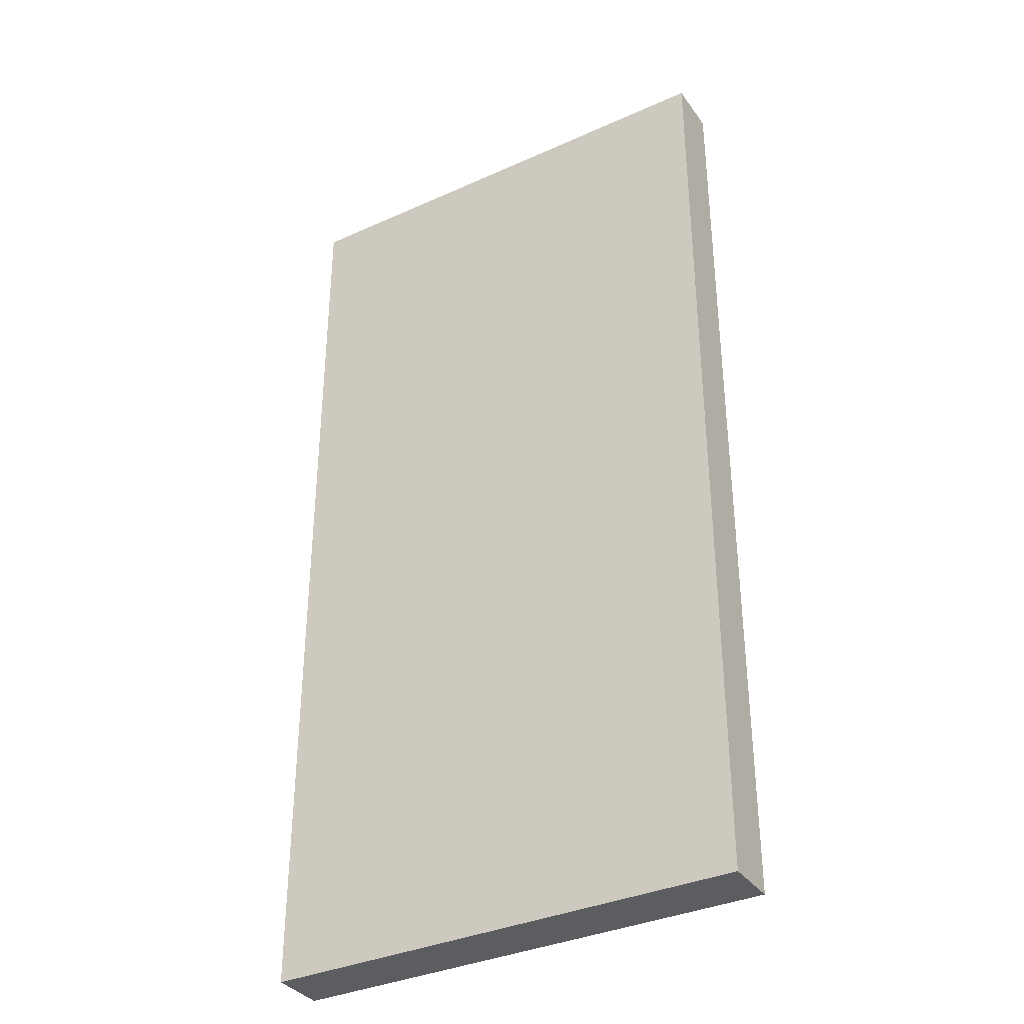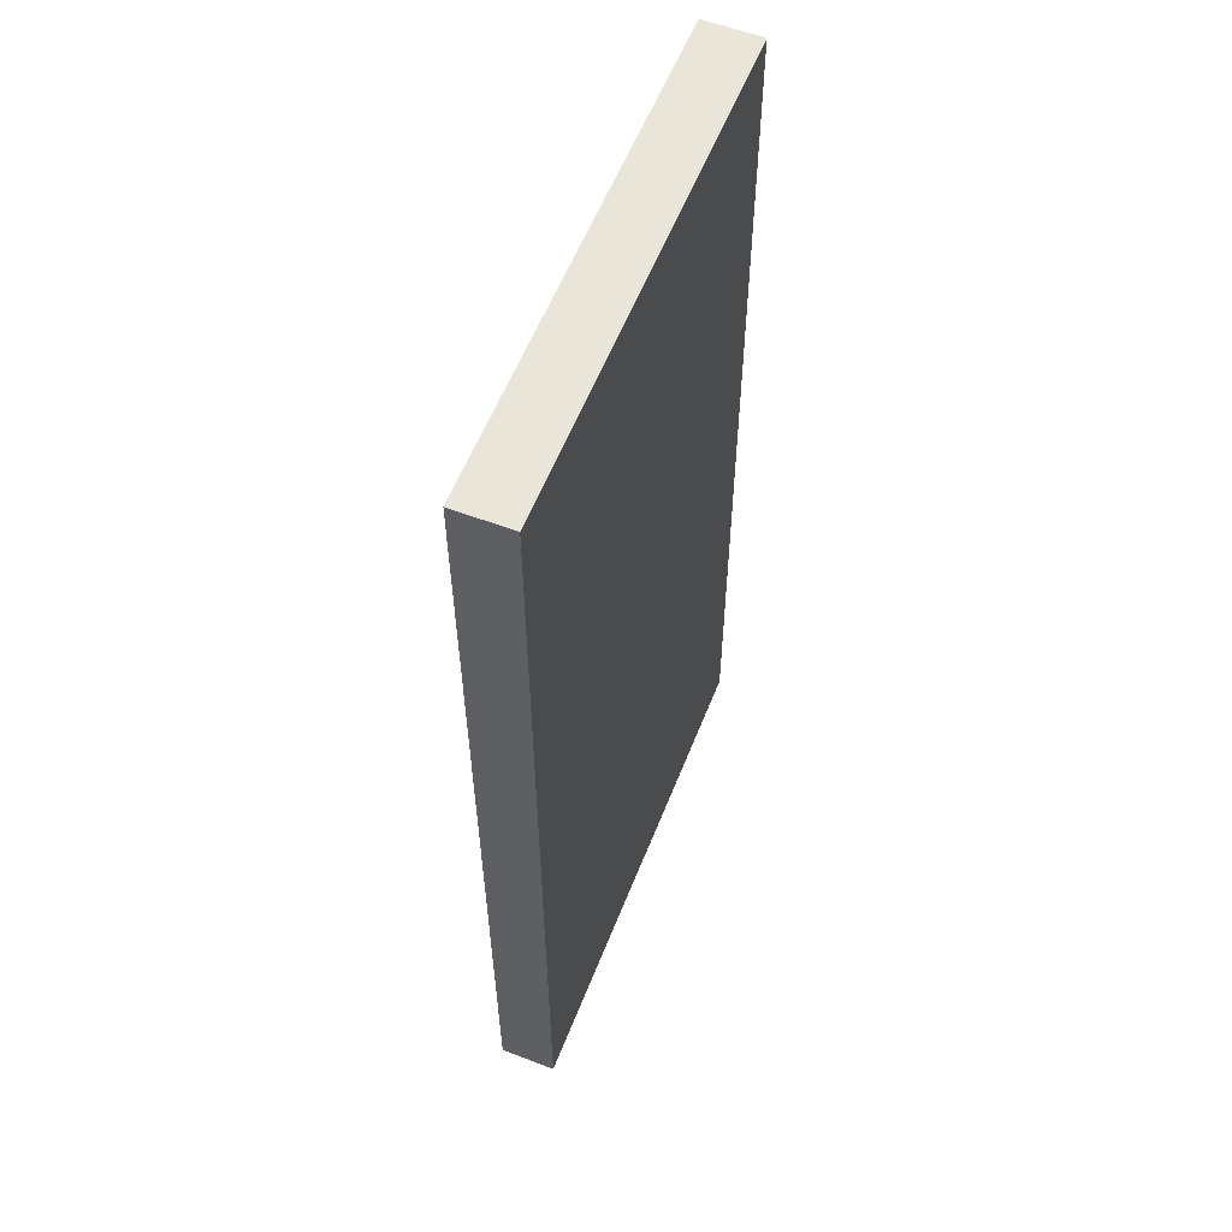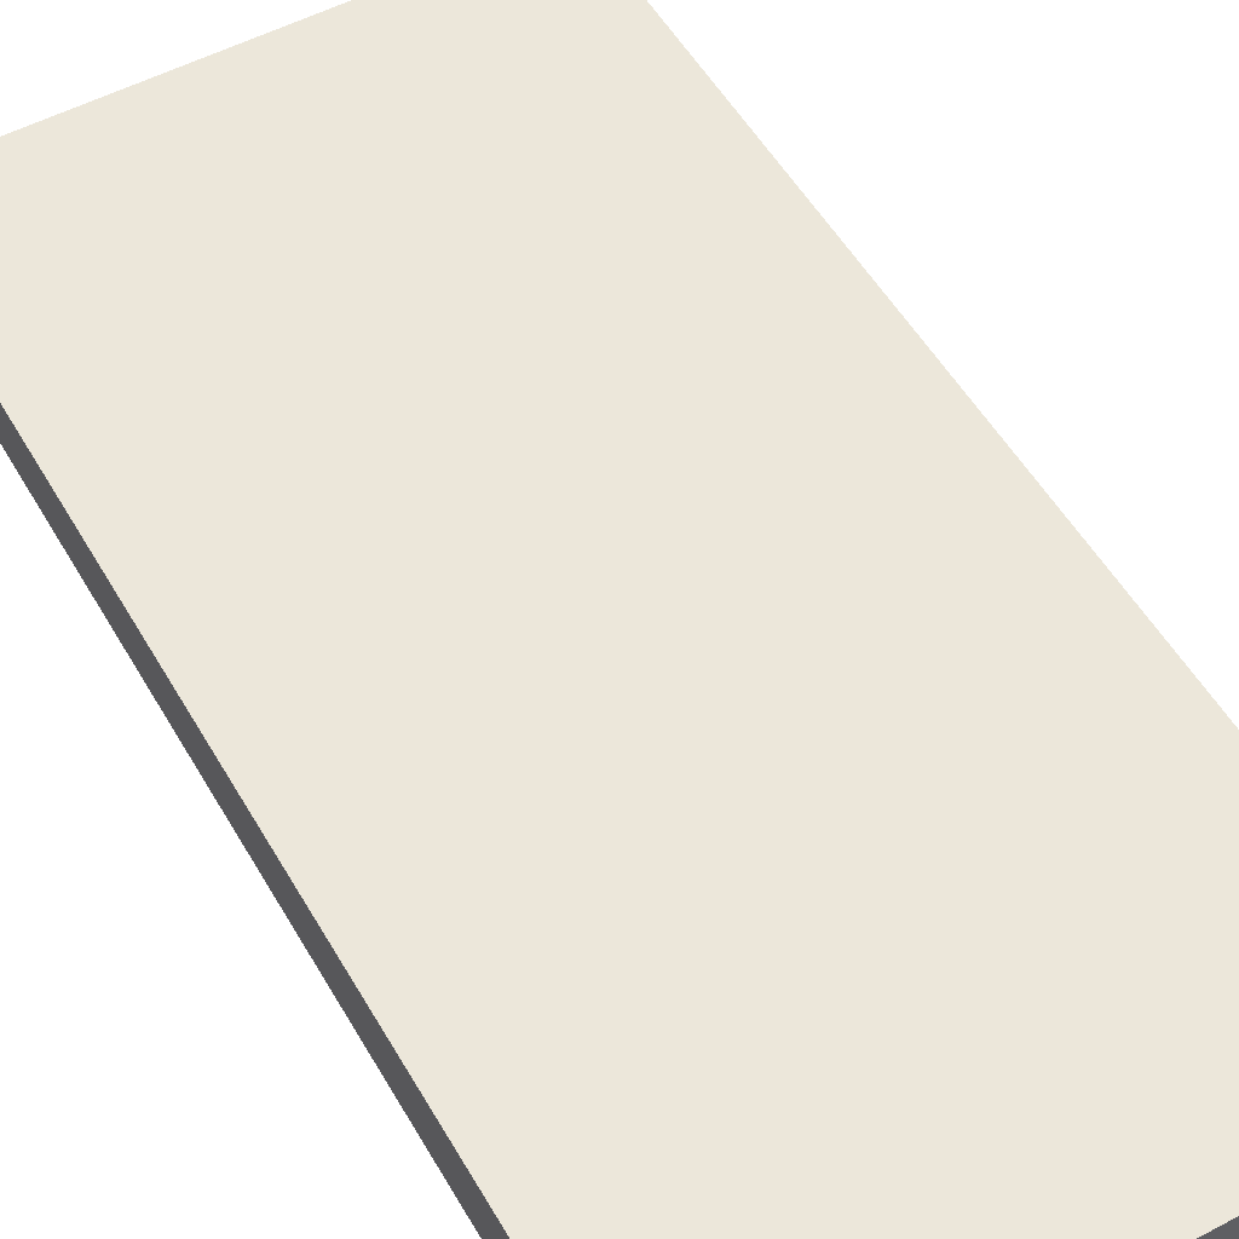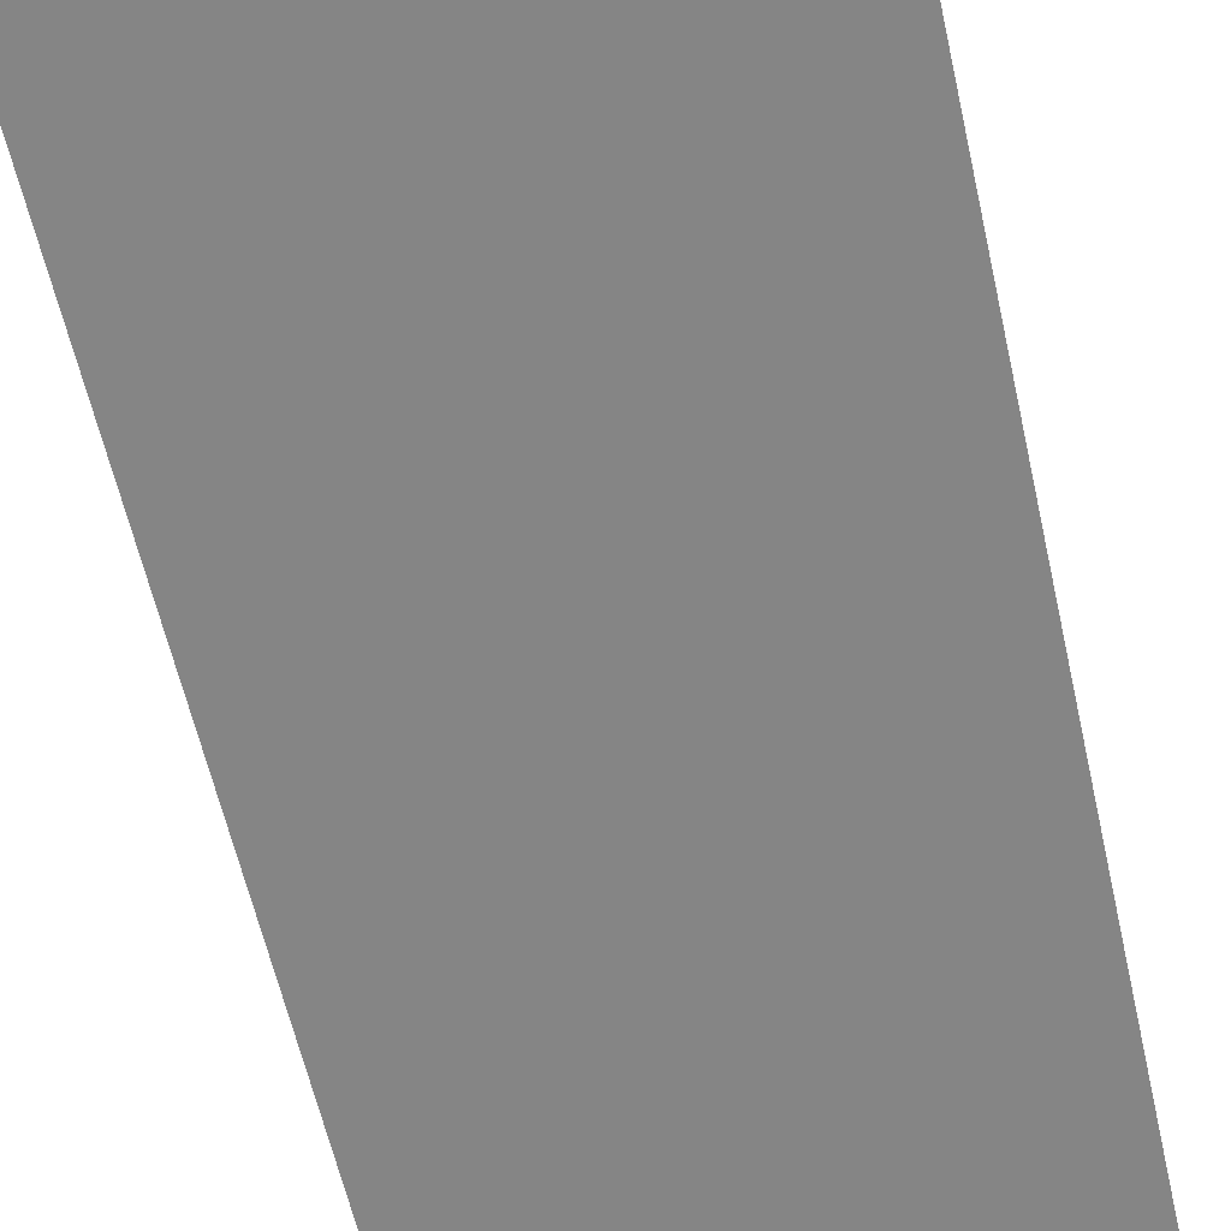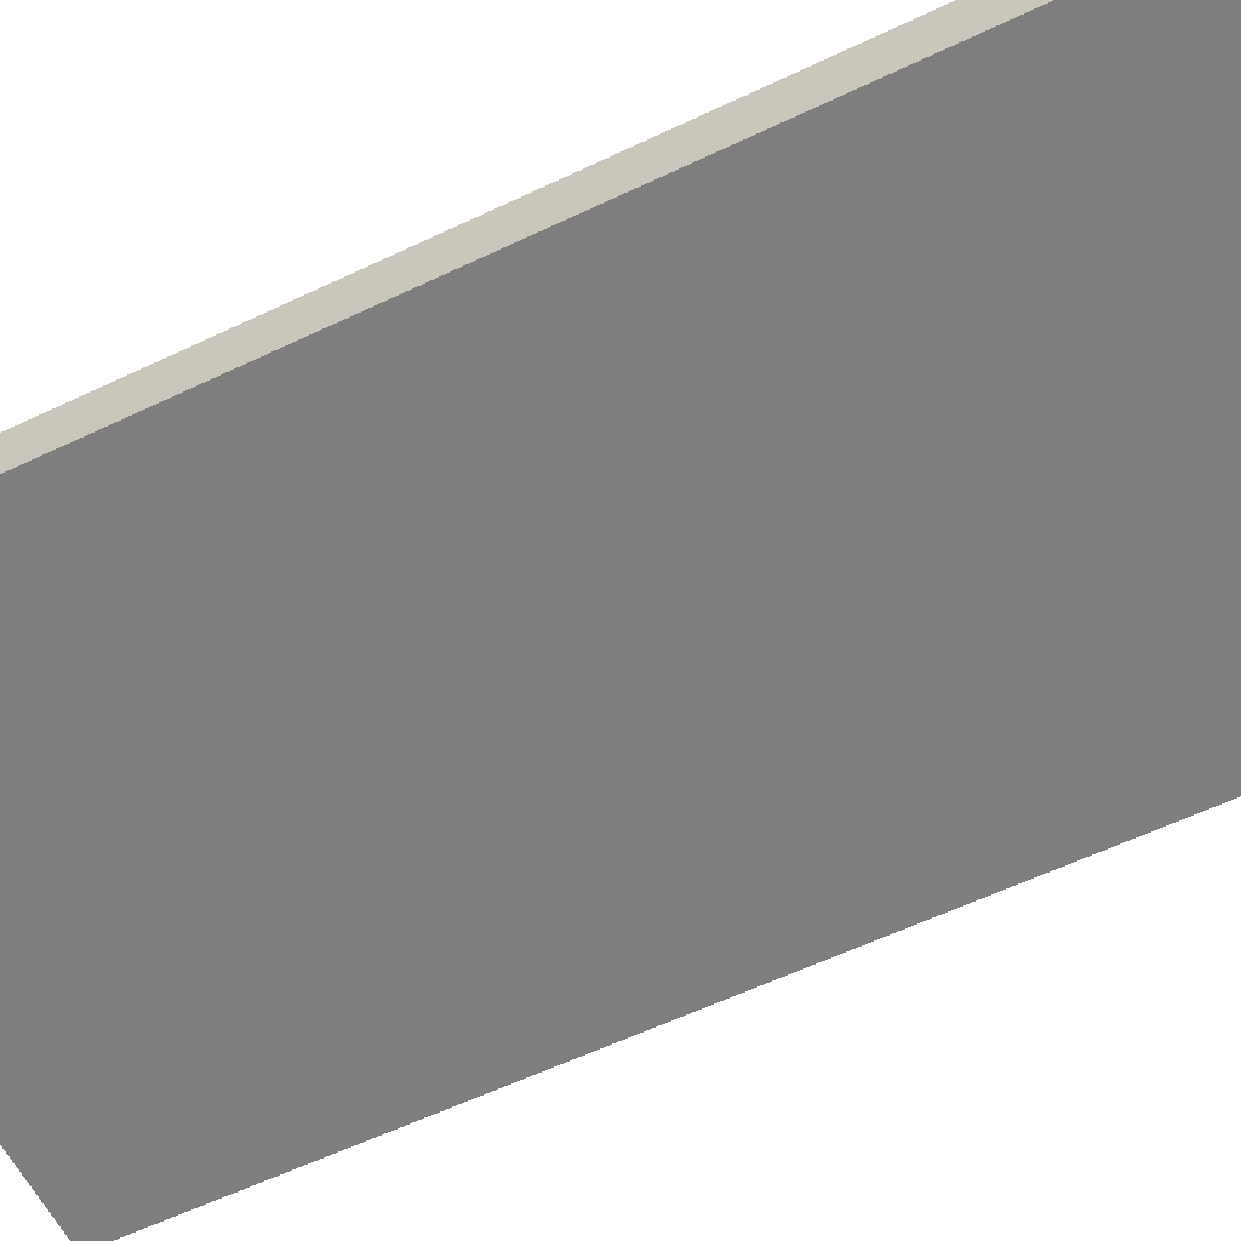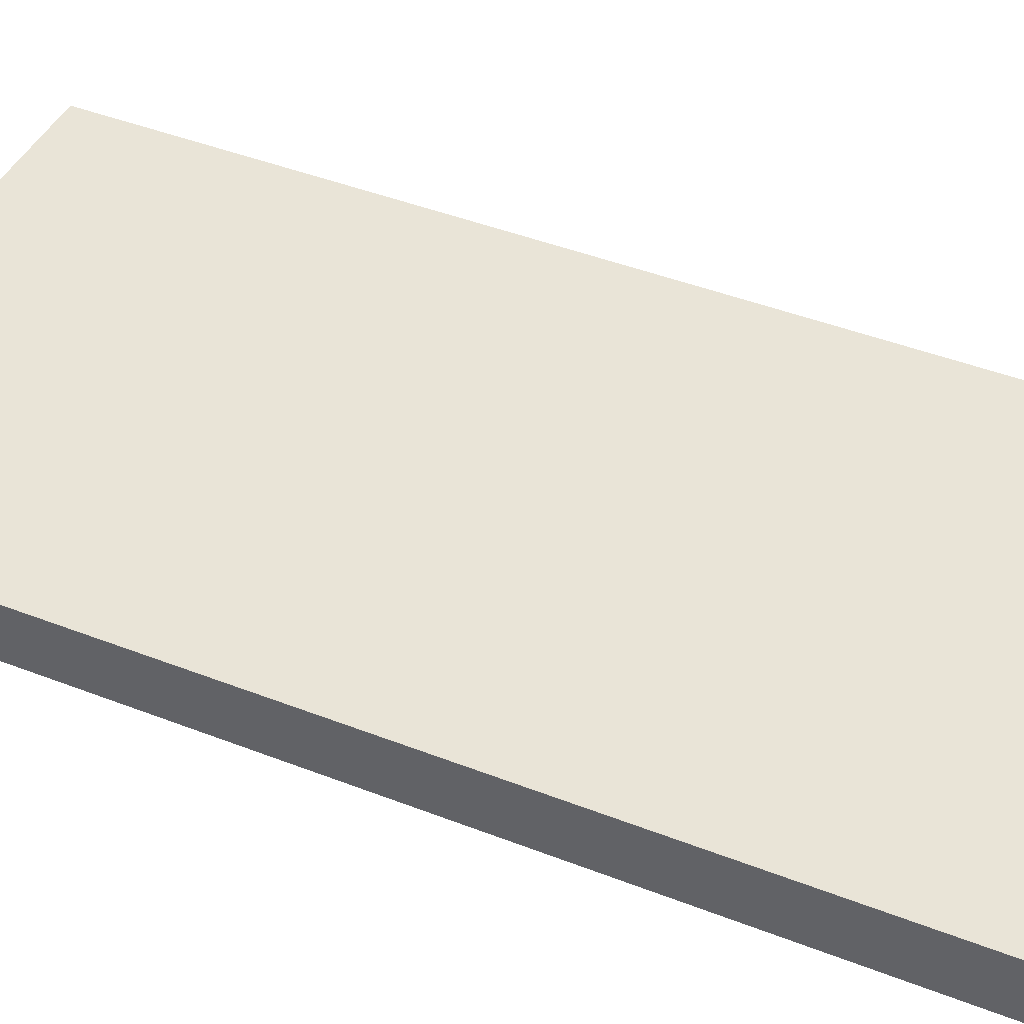
<metadata>
{"format":"obj","ext":"obj","renderer":"f3d","projection":"perspective","resolution":1024,"background":"white","views":[{"elev":-35.5,"azim":-149.3,"up":"+Z"},{"elev":58.2,"azim":-68.5,"up":"+Z"},{"elev":53.2,"azim":150.5,"up":"+Y"},{"elev":-61.7,"azim":12.8,"up":"+Y"},{"elev":-59.4,"azim":116.1,"up":"+Y"},{"elev":43.5,"azim":114.8,"up":"+Y"}]}
</metadata>
<code>
v 0 -25 0
v 0 -25 -500
v 250 -25 0
v 250 -25 -500
v 250 3.48 0
v 250 3.48 -500
v 0 3.48 0
v 0 3.48 -500
f 3 4 6 5
f 7 8 2 1
f 1 2 4 3
f 6 4 2 8
f 5 6 8 7
f 7 1 3 5

</code>
